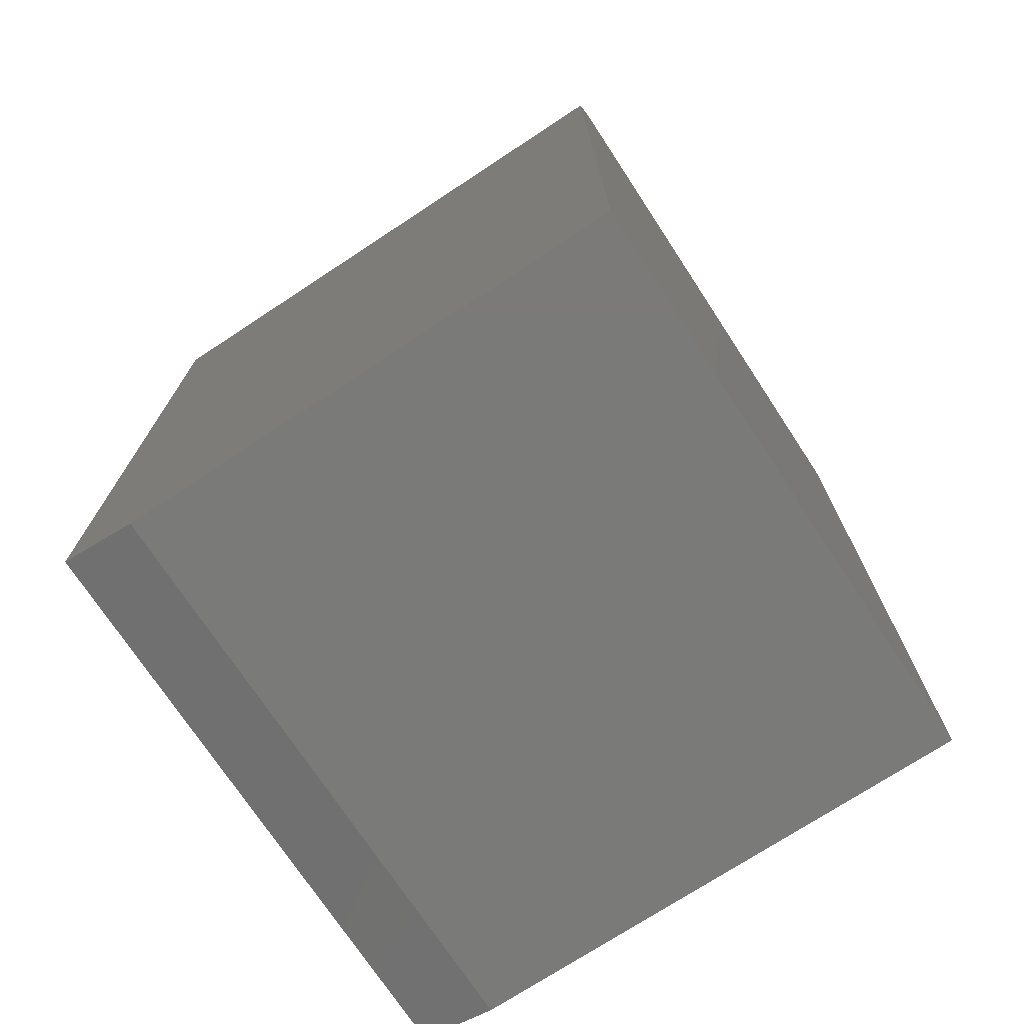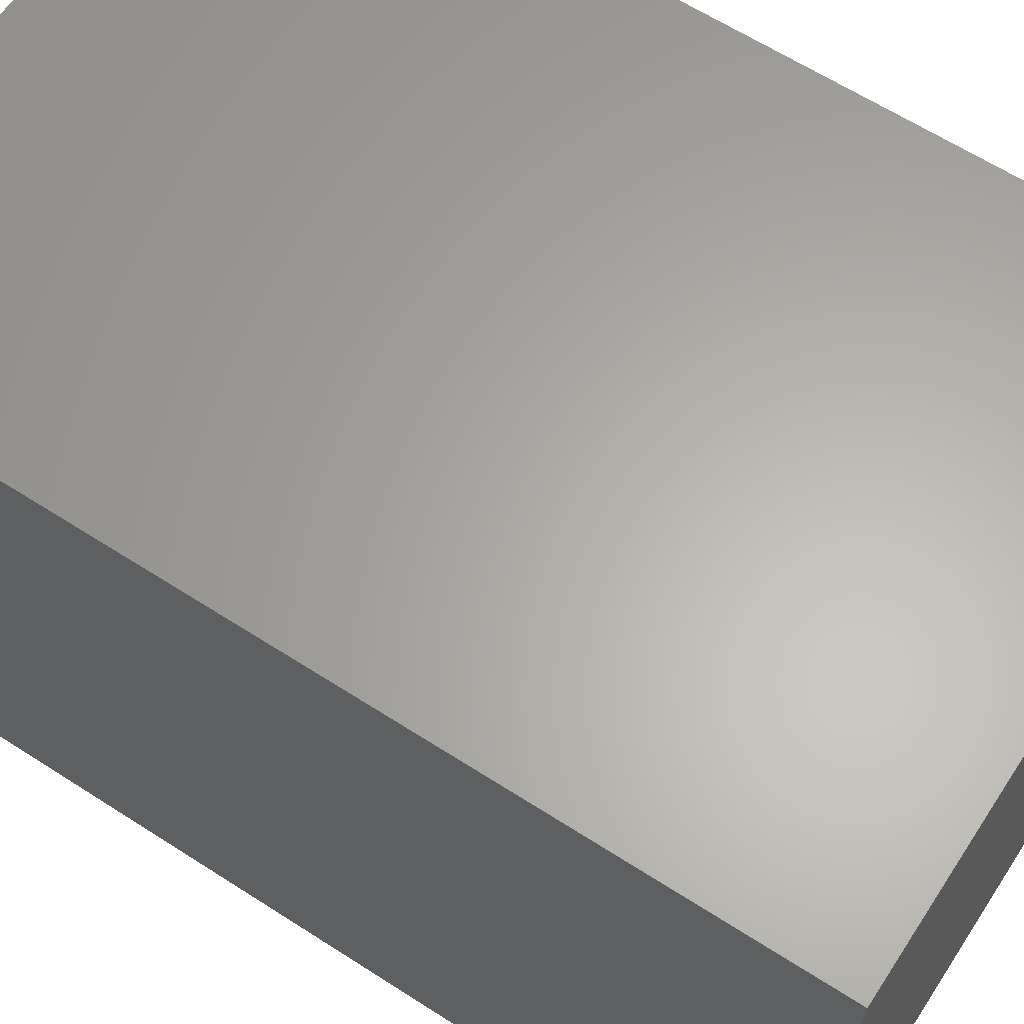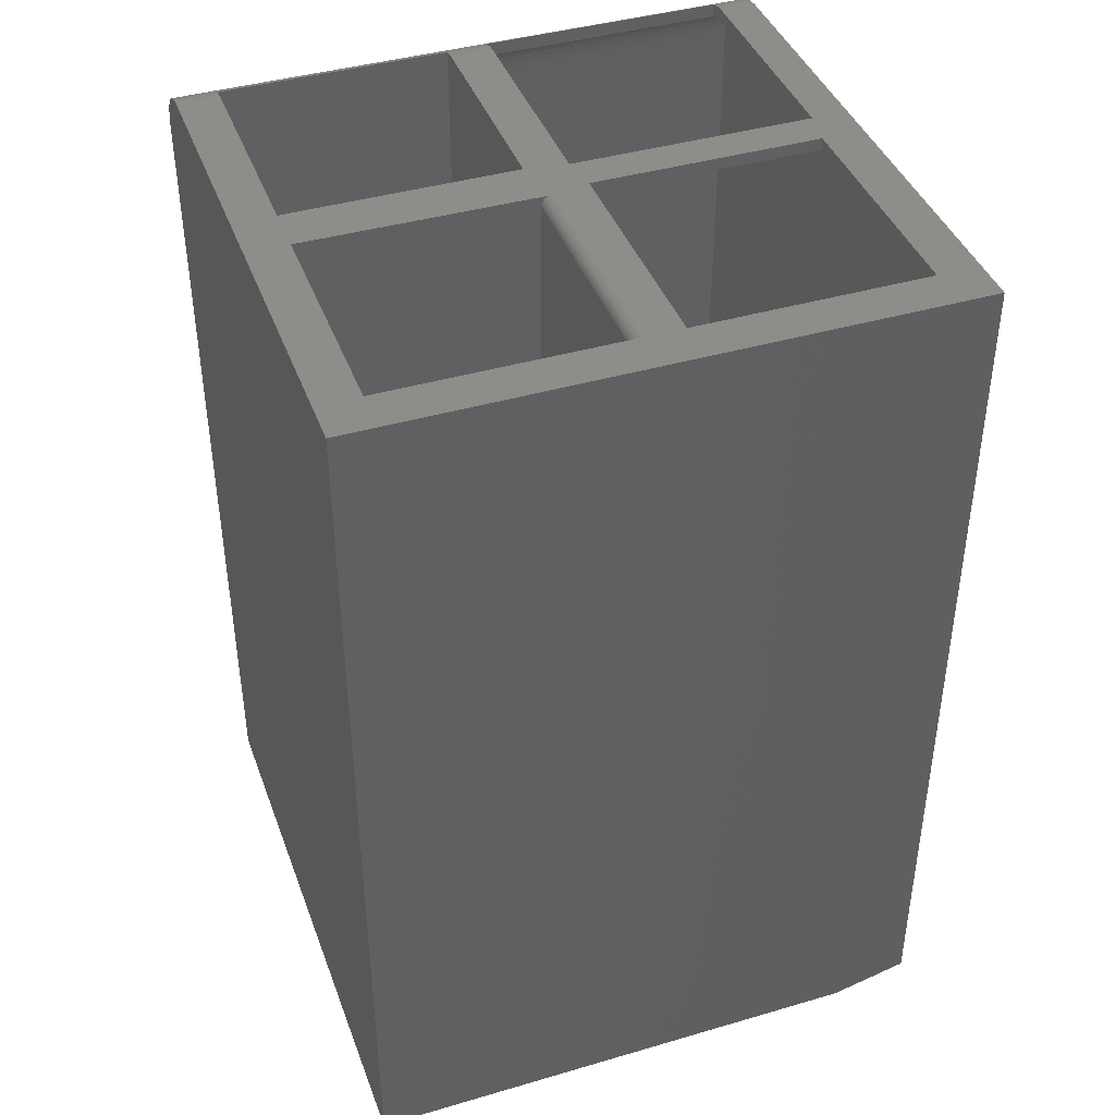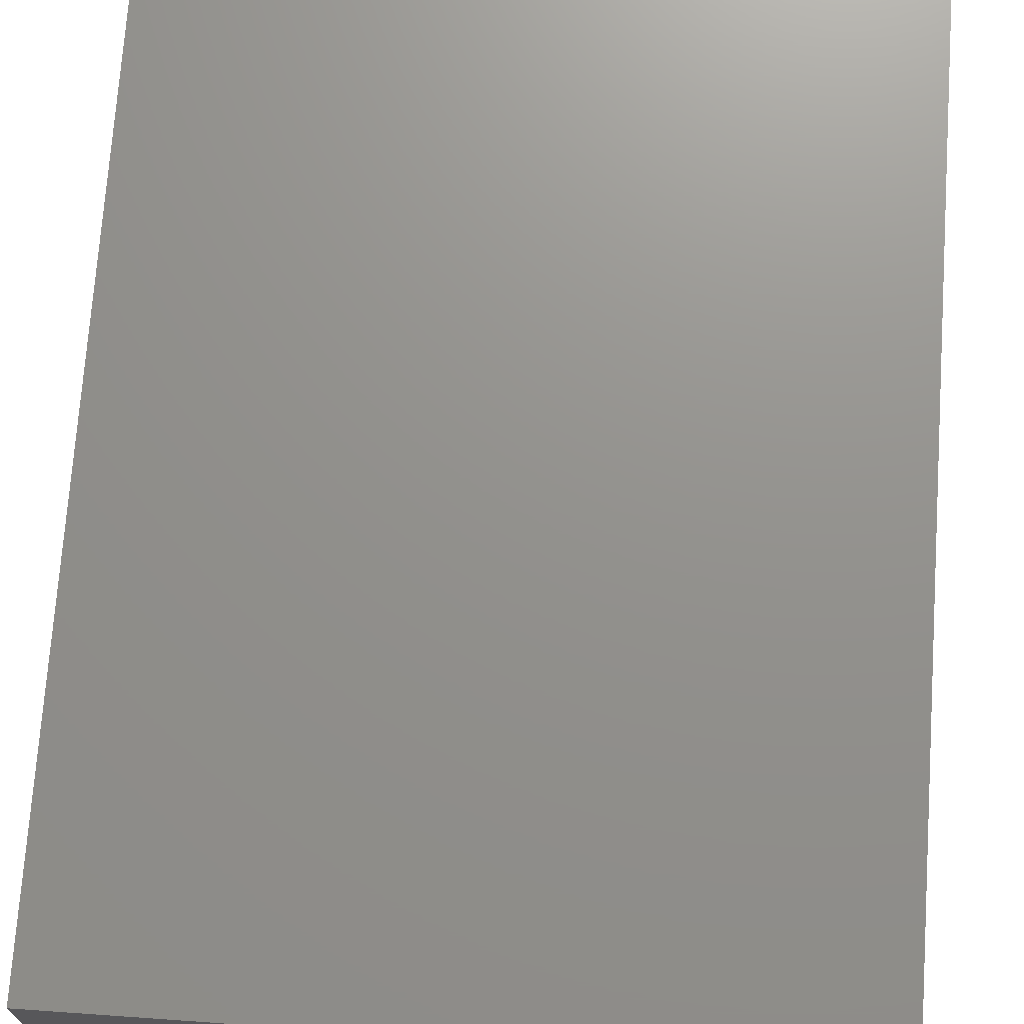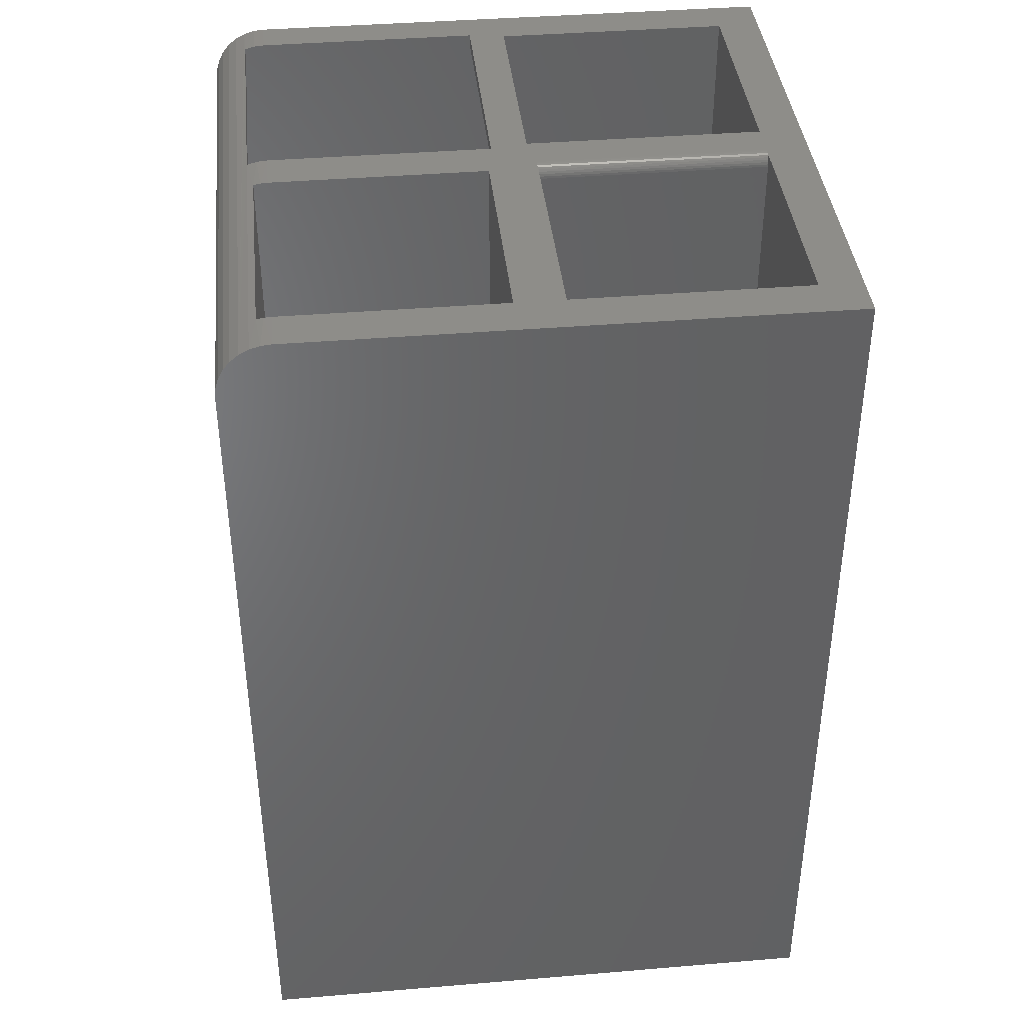
<metadata>
{"format":"stl","ext":"stl","renderer":"f3d","projection":"perspective","resolution":1024,"background":"white","views":[{"elev":-73.2,"azim":123.3,"up":"+Z"},{"elev":63.1,"azim":123.1,"up":"+Y"},{"elev":41.4,"azim":-109.5,"up":"+Z"},{"elev":71.8,"azim":-176.0,"up":"+Y"},{"elev":39.8,"azim":174.1,"up":"+Z"}]}
</metadata>
<code>
# stl→obj: 200 verts, 396 faces
v 0.31 -0.7109 0.5859
v 0.3232 -0.7109 0.5847
v 0.02344 -0.7109 0.5859
v 0.3359 -0.7109 0.581
v 0.3359 -0.7109 0.5637
v 0.3277 -0.7109 0.5674
v 0.3189 -0.7109 0.5696
v 0.31 -0.7109 0.5703
v 0.02344 -0.7109 0.5703
v 0.3359 -0.3984 0.581
v 0.3359 -0.3984 0.5637
v 0.3232 -0.3984 0.5847
v 0.31 -0.3984 0.5859
v 0.02344 -0.3984 0.5859
v 0.02344 -0.3984 0.5703
v 0.31 -0.3984 0.5703
v 0.3189 -0.3984 0.5696
v 0.3277 -0.3984 0.5674
v -0.02344 -0.4062 0.5859
v -0.3281 -0.3594 0.5859
v -0.3281 -0.4062 0.5859
v 0.31 -0.7578 0.5859
v -0.3828 -0.7578 0.5859
v -0.02344 -0.7031 0.5859
v -0.3281 -0.7031 0.5859
v -0.3281 -0.04688 0.5859
v -0.3828 0.007812 0.5859
v 0.03125 -0.04688 0.5859
v 0.31 -0.04688 0.5859
v 0.31 0.007812 0.5859
v -0.03125 -0.04688 0.5859
v -0.03125 -0.3594 0.5859
v 0.03125 -0.3438 0.5859
v 0.31 -0.3438 0.5859
v 0.3191 -0.04688 0.5853
v 0.3237 0.007812 0.5846
v 0.3281 -0.04688 0.5835
v 0.3281 -0.3438 0.5835
v 0.3191 -0.3438 0.5853
v 0.349 0.007812 0.5741
v 0.3369 -0.7578 0.5806
v 0.349 -0.7578 0.5741
v 0.3369 0.007812 0.5806
v 0.3597 0.007812 0.5653
v 0.3597 -0.7578 0.5653
v 0.3684 0.007812 0.5547
v 0.3684 -0.7578 0.5547
v 0.3749 0.007812 0.5425
v 0.3749 -0.7578 0.5425
v 0.3789 0.007812 0.5293
v 0.3789 -0.7578 0.5293
v 0.3803 0.007812 0.5156
v 0.3803 -0.7578 0.5156
v 0.3237 -0.7578 0.5846
v 0.31 -0.7422 0.5703
v 0.3206 -0.7422 0.5693
v 0.3206 -0.007812 0.5693
v 0.319 -0.03125 0.5696
v 0.31 -0.007812 0.5703
v 0.31 -0.03125 0.5703
v 0.3403 -0.7422 0.5611
v 0.3309 -0.7422 0.5661
v 0.3278 -0.03125 0.5673
v 0.3309 -0.007812 0.5661
v 0.3362 -0.03125 0.5636
v 0.3403 -0.007812 0.5611
v 0.3438 -0.3594 0.5586
v 0.3486 -0.007812 0.5543
v 0.3486 -0.7422 0.5543
v 0.3362 -0.3594 0.5636
v 0.3438 -0.03125 0.5586
v 0.3278 -0.3594 0.5673
v 0.319 -0.3594 0.5696
v 0.31 -0.3594 0.5703
v 0.3605 -0.007812 0.5366
v 0.3554 -0.7422 0.546
v 0.3554 -0.007812 0.546
v 0.3605 -0.7422 0.5366
v 0.3636 -0.007812 0.5263
v 0.3636 -0.7422 0.5263
v 0.3646 -0.007812 0.5156
v 0.3646 -0.7422 0.5156
v -0.03125 -0.3594 0.5703
v -0.0282 -0.3591 0.5703
v -0.02344 -0.3906 0.5703
v -0.3438 -0.3906 0.5703
v -0.3426 -0.3497 0.5703
v -0.3411 -0.3524 0.5703
v -0.3392 -0.3548 0.5703
v -0.3368 -0.3567 0.5703
v -0.3341 -0.3582 0.5703
v -0.3312 -0.3591 0.5703
v -0.3281 -0.3594 0.5703
v -0.02344 -0.7031 0.5703
v -0.02344 -0.4062 0.5703
v -0.3672 -0.7422 0.5703
v -0.3672 -0.007812 0.5703
v -0.3438 -0.03125 0.5703
v -0.3438 -0.3438 0.5703
v -0.3434 -0.3468 0.5703
v -0.3438 -0.7188 0.5703
v -0.02344 -0.7188 0.5703
v 0.01562 -0.03125 0.5703
v -0.01562 -0.3438 0.5703
v -0.01562 -0.03125 0.5703
v 0.01562 -0.3594 0.5703
v -0.02527 -0.3582 0.5703
v -0.02257 -0.3567 0.5703
v -0.0202 -0.3548 0.5703
v -0.01826 -0.3524 0.5703
v -0.01681 -0.3497 0.5703
v -0.01593 -0.3468 0.5703
v -0.02344 -0.4062 -0.4062
v -0.02344 -0.3906 -0.4219
v -0.02344 -0.7031 -0.4062
v -0.02344 -0.7188 -0.4219
v -0.3281 -0.4062 -0.4062
v -0.3281 -0.7031 -0.4062
v -0.3281 -0.3534 0.5847
v -0.3281 -0.3507 0.5833
v -0.3281 -0.3483 0.5814
v -0.3281 -0.3464 0.579
v -0.3281 -0.3449 0.5763
v -0.3281 -0.3441 0.5734
v -0.3281 -0.3438 0.5703
v -0.3281 -0.3438 -0.4062
v -0.3281 -0.04688 -0.4062
v -0.3281 -0.3563 0.5856
v -0.03125 -0.3563 0.5856
v -0.03125 -0.3534 0.5847
v -0.03125 -0.3507 0.5833
v -0.03125 -0.3483 0.5814
v -0.03125 -0.3464 0.579
v -0.03125 -0.3449 0.5763
v -0.03125 -0.3441 0.5734
v -0.03125 -0.3438 0.5703
v -0.03125 -0.04688 -0.4062
v -0.03125 -0.3438 -0.4062
v -0.3828 -0.7578 -0.5686
v 0.3803 -0.7578 -0.5686
v -0.3828 0.007812 -0.5938
v -0.3828 -0.6572 -0.5938
v 0.3803 0.007812 -0.5938
v 0.3803 -0.6572 -0.5938
v 0.3281 -0.3438 -0.4062
v 0.03125 -0.3438 -0.4062
v 0.03125 -0.04688 -0.4062
v 0.3281 -0.04688 -0.4062
v -0.3438 -0.7188 -0.4219
v -0.3438 -0.3906 -0.4219
v -0.01562 -0.03125 -0.4219
v -0.3438 -0.03125 -0.4219
v -0.03125 -0.3594 -0.4062
v -0.3318 -0.3589 -0.4099
v -0.0276 -0.3589 -0.4099
v -0.3281 -0.3594 -0.4062
v -0.3435 -0.3464 -0.4216
v -0.01654 -0.349 -0.421
v -0.3428 -0.349 -0.421
v -0.01702 -0.3502 -0.4205
v -0.3424 -0.3502 -0.4205
v -0.01832 -0.3525 -0.4192
v -0.3411 -0.3525 -0.4192
v -0.01996 -0.3545 -0.4175
v -0.3394 -0.3545 -0.4175
v -0.02188 -0.3563 -0.4156
v -0.3375 -0.3563 -0.4156
v -0.02404 -0.3576 -0.4135
v -0.3353 -0.3576 -0.4135
v -0.02581 -0.3584 -0.4117
v -0.3336 -0.3584 -0.4117
v -0.3438 -0.3438 -0.4219
v -0.01562 -0.3438 -0.4219
v -0.01585 -0.3464 -0.4216
v 0.3646 -0.7422 -0.5564
v -0.3672 -0.7422 -0.5564
v -0.3672 -0.6553 -0.5781
v -0.3672 -0.007812 -0.5781
v 0.3646 -0.007812 -0.5781
v 0.3646 -0.6553 -0.5781
v 0.3438 -0.3594 -0.4062
v 0.3392 -0.3594 -0.4173
v 0.3281 -0.3594 -0.4219
v 0.3312 -0.3594 -0.4216
v 0.3341 -0.3594 -0.4207
v 0.3368 -0.3594 -0.4192
v 0.01562 -0.3594 -0.4219
v 0.3411 -0.3594 -0.4149
v 0.3426 -0.3594 -0.4122
v 0.3434 -0.3594 -0.4093
v 0.3438 -0.03125 -0.4062
v 0.01562 -0.03125 -0.4219
v 0.3341 -0.03125 -0.4207
v 0.3281 -0.03125 -0.4219
v 0.3312 -0.03125 -0.4216
v 0.3434 -0.03125 -0.4093
v 0.3426 -0.03125 -0.4122
v 0.3411 -0.03125 -0.4149
v 0.3392 -0.03125 -0.4173
v 0.3368 -0.03125 -0.4192
f 1 2 3
f 4 5 6
f 4 6 7
f 4 7 8
f 4 8 9
f 4 9 3
f 4 3 2
f 4 10 5
f 5 10 11
f 10 12 13
f 10 13 14
f 10 14 15
f 10 15 16
f 10 16 17
f 10 17 18
f 10 18 11
f 14 3 15
f 15 3 9
f 19 20 21
f 3 22 1
f 23 22 3
f 23 3 24
f 23 24 25
f 23 25 21
f 23 21 20
f 23 20 26
f 23 26 27
f 28 29 30
f 28 30 31
f 28 31 32
f 28 32 33
f 26 31 27
f 27 31 30
f 32 20 14
f 14 20 19
f 14 19 3
f 3 19 24
f 34 33 13
f 13 33 32
f 13 32 14
f 30 35 36
f 30 29 35
f 37 36 35
f 38 12 10
f 38 39 12
f 13 39 34
f 13 12 39
f 40 10 4
f 40 4 41
f 40 41 42
f 43 36 37
f 43 37 38
f 43 38 10
f 43 10 40
f 40 42 44
f 44 42 45
f 44 45 46
f 46 45 47
f 46 47 48
f 48 47 49
f 48 49 50
f 50 49 51
f 50 51 52
f 52 51 53
f 1 22 2
f 2 22 54
f 2 54 4
f 4 54 41
f 8 7 55
f 7 56 55
f 57 58 59
f 58 60 59
f 61 5 11
f 61 62 5
f 62 6 5
f 63 58 57
f 64 63 57
f 65 63 64
f 66 65 64
f 56 7 6
f 6 62 56
f 67 68 69
f 67 69 61
f 67 61 70
f 71 65 66
f 71 66 68
f 71 68 67
f 61 11 70
f 70 11 18
f 70 18 72
f 72 18 17
f 72 17 73
f 73 17 16
f 73 16 74
f 75 76 77
f 77 76 69
f 77 69 68
f 76 75 78
f 78 75 79
f 78 79 80
f 80 79 81
f 80 81 82
f 83 84 85
f 86 87 88
f 86 88 89
f 86 89 90
f 86 90 91
f 86 91 92
f 93 83 85
f 93 85 86
f 93 86 92
f 15 9 94
f 15 94 95
f 15 95 85
f 15 85 16
f 96 97 98
f 96 98 99
f 96 99 100
f 96 100 87
f 96 87 86
f 96 86 101
f 96 101 102
f 96 102 55
f 103 104 105
f 103 105 59
f 103 59 60
f 106 85 84
f 106 84 107
f 106 107 108
f 106 108 109
f 106 109 110
f 106 110 111
f 106 111 112
f 106 112 104
f 106 104 103
f 16 85 74
f 74 85 106
f 94 9 102
f 102 9 8
f 102 8 55
f 98 97 105
f 105 97 59
f 113 85 95
f 85 113 114
f 114 113 115
f 114 115 116
f 116 115 94
f 116 94 102
f 24 19 94
f 94 19 95
f 117 118 113
f 113 118 115
f 115 118 94
f 94 118 25
f 94 25 24
f 117 113 21
f 21 113 95
f 21 95 19
f 21 25 117
f 117 25 118
f 26 119 120
f 26 120 121
f 26 121 122
f 26 122 123
f 26 123 124
f 26 124 125
f 26 125 126
f 26 126 127
f 20 32 128
f 128 32 129
f 128 129 119
f 119 129 130
f 119 130 120
f 120 130 131
f 120 131 121
f 121 131 132
f 121 132 122
f 122 132 133
f 122 133 123
f 123 133 134
f 123 134 124
f 124 134 135
f 124 135 125
f 125 135 136
f 31 137 138
f 31 138 136
f 31 136 135
f 31 135 134
f 31 134 133
f 31 133 132
f 31 132 131
f 31 131 130
f 125 136 126
f 126 136 138
f 127 126 137
f 137 126 138
f 31 26 137
f 137 26 127
f 23 139 140
f 23 140 53
f 23 53 51
f 23 51 49
f 23 49 47
f 23 47 45
f 23 45 42
f 23 42 41
f 23 41 54
f 23 54 22
f 23 27 139
f 139 27 141
f 139 141 142
f 27 30 36
f 27 36 43
f 27 43 40
f 27 40 44
f 27 44 46
f 27 46 48
f 27 48 50
f 27 50 52
f 27 52 143
f 27 143 141
f 142 141 144
f 144 141 143
f 140 139 144
f 144 139 142
f 52 53 143
f 143 53 140
f 143 140 144
f 34 39 38
f 145 146 38
f 38 146 33
f 38 33 34
f 28 33 147
f 147 33 146
f 37 35 29
f 37 29 28
f 37 28 147
f 37 147 148
f 38 37 145
f 145 37 148
f 146 145 147
f 147 145 148
f 149 150 116
f 116 150 114
f 101 149 102
f 102 149 116
f 86 150 101
f 101 150 149
f 85 114 86
f 86 114 150
f 105 151 98
f 98 151 152
f 153 154 155
f 153 156 154
f 157 158 159
f 158 160 159
f 159 160 161
f 161 160 162
f 161 162 163
f 163 162 164
f 163 164 165
f 165 164 166
f 165 166 167
f 167 166 168
f 167 168 169
f 169 168 170
f 169 170 171
f 171 170 155
f 171 155 154
f 172 173 157
f 157 173 174
f 157 174 158
f 156 92 154
f 156 93 92
f 87 100 159
f 87 159 161
f 87 161 163
f 87 163 88
f 88 163 165
f 88 165 89
f 89 165 167
f 89 167 90
f 90 167 169
f 90 169 171
f 90 171 91
f 91 171 154
f 91 154 92
f 99 172 100
f 100 172 157
f 100 157 159
f 93 156 83
f 83 156 153
f 83 155 84
f 83 153 155
f 84 155 170
f 84 170 107
f 107 170 168
f 107 168 108
f 108 168 166
f 108 166 164
f 108 164 109
f 109 164 162
f 109 162 110
f 110 162 160
f 110 160 111
f 111 160 158
f 111 158 174
f 173 104 174
f 174 104 112
f 174 112 111
f 104 173 105
f 105 173 151
f 152 151 172
f 172 151 173
f 98 152 99
f 99 152 172
f 56 62 55
f 96 55 62
f 96 62 61
f 96 61 69
f 96 69 76
f 96 76 78
f 96 78 80
f 96 80 82
f 96 82 175
f 96 175 176
f 177 178 176
f 176 178 97
f 176 97 96
f 59 64 57
f 97 178 179
f 97 179 81
f 97 81 79
f 97 79 75
f 97 75 77
f 97 77 68
f 97 68 66
f 97 66 64
f 97 64 59
f 177 180 178
f 178 180 179
f 175 180 176
f 176 180 177
f 180 175 179
f 179 175 82
f 179 82 81
f 72 73 74
f 106 181 67
f 106 67 70
f 106 70 72
f 106 72 74
f 182 183 184
f 182 184 185
f 182 185 186
f 187 183 182
f 187 182 188
f 187 188 189
f 187 189 190
f 187 190 181
f 187 181 106
f 67 181 71
f 71 181 191
f 192 193 194
f 193 195 194
f 63 65 58
f 192 103 71
f 192 71 191
f 192 191 196
f 192 196 197
f 192 197 198
f 192 198 199
f 192 199 200
f 192 200 193
f 71 103 60
f 71 60 58
f 71 58 65
f 103 192 106
f 106 192 187
f 187 192 183
f 183 192 194
f 183 194 184
f 184 194 195
f 184 195 185
f 185 195 193
f 185 193 186
f 186 193 200
f 186 200 182
f 182 200 199
f 182 199 188
f 188 199 198
f 188 198 189
f 189 198 197
f 189 197 190
f 190 197 196
f 190 196 181
f 181 196 191

</code>
